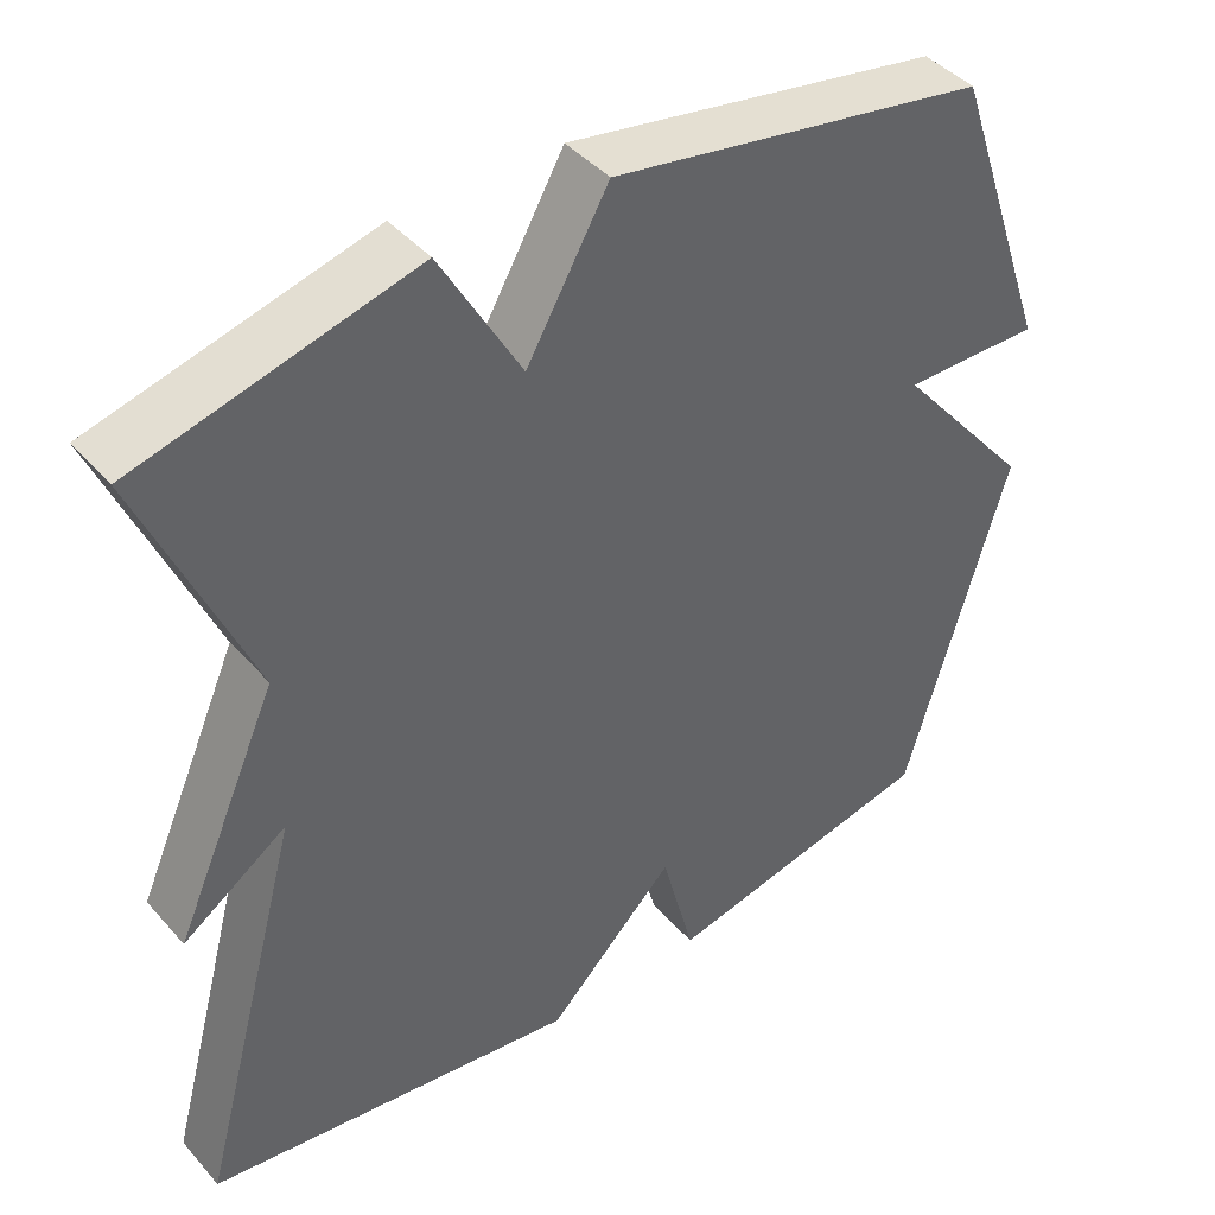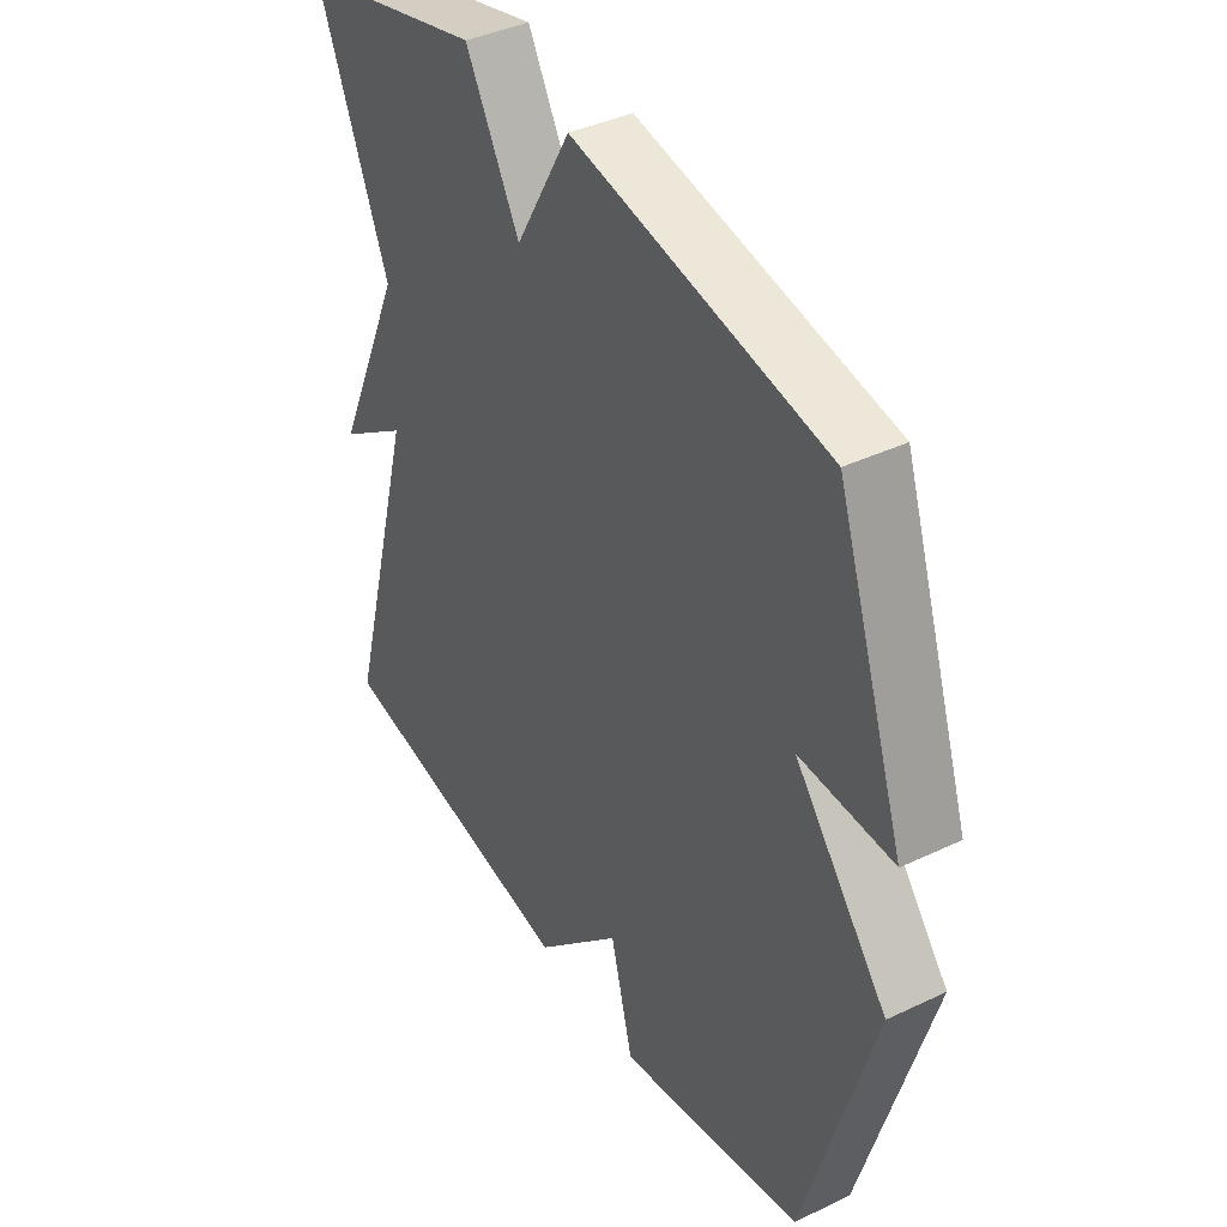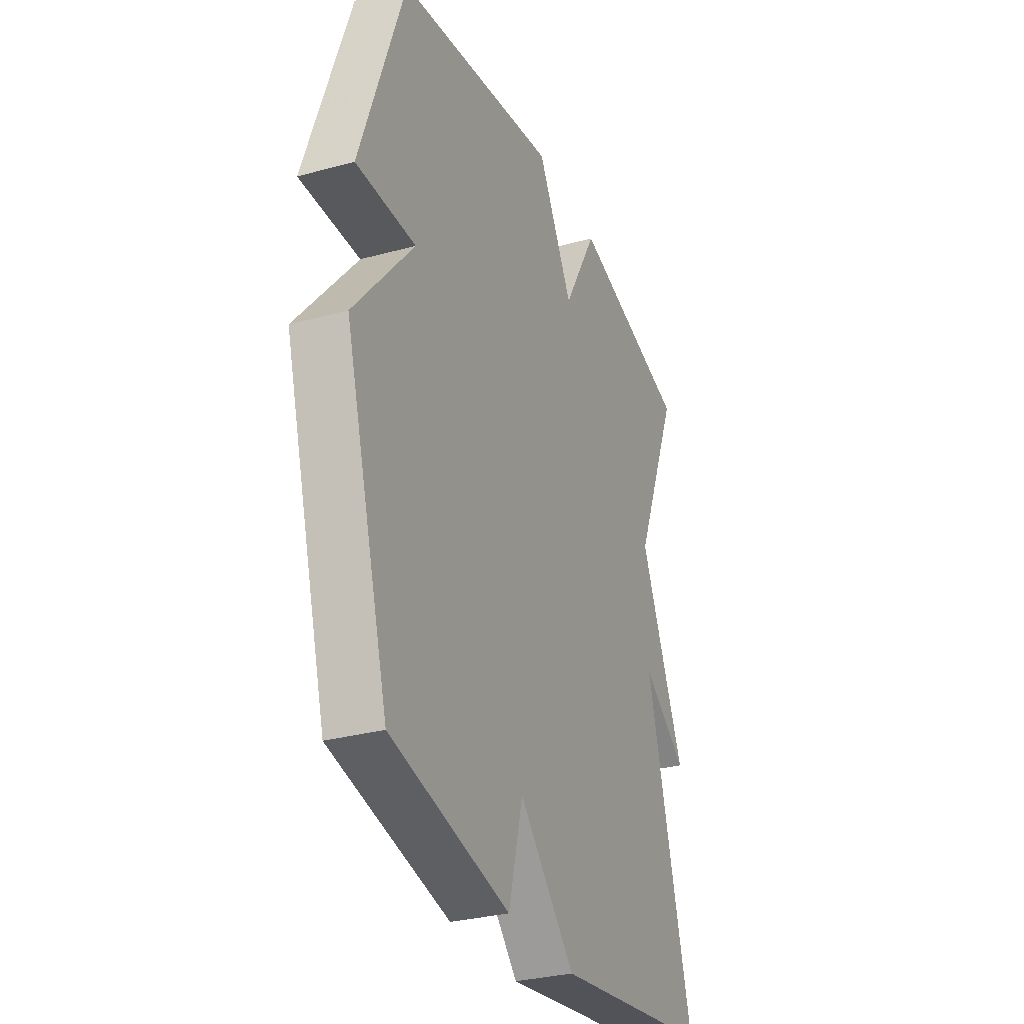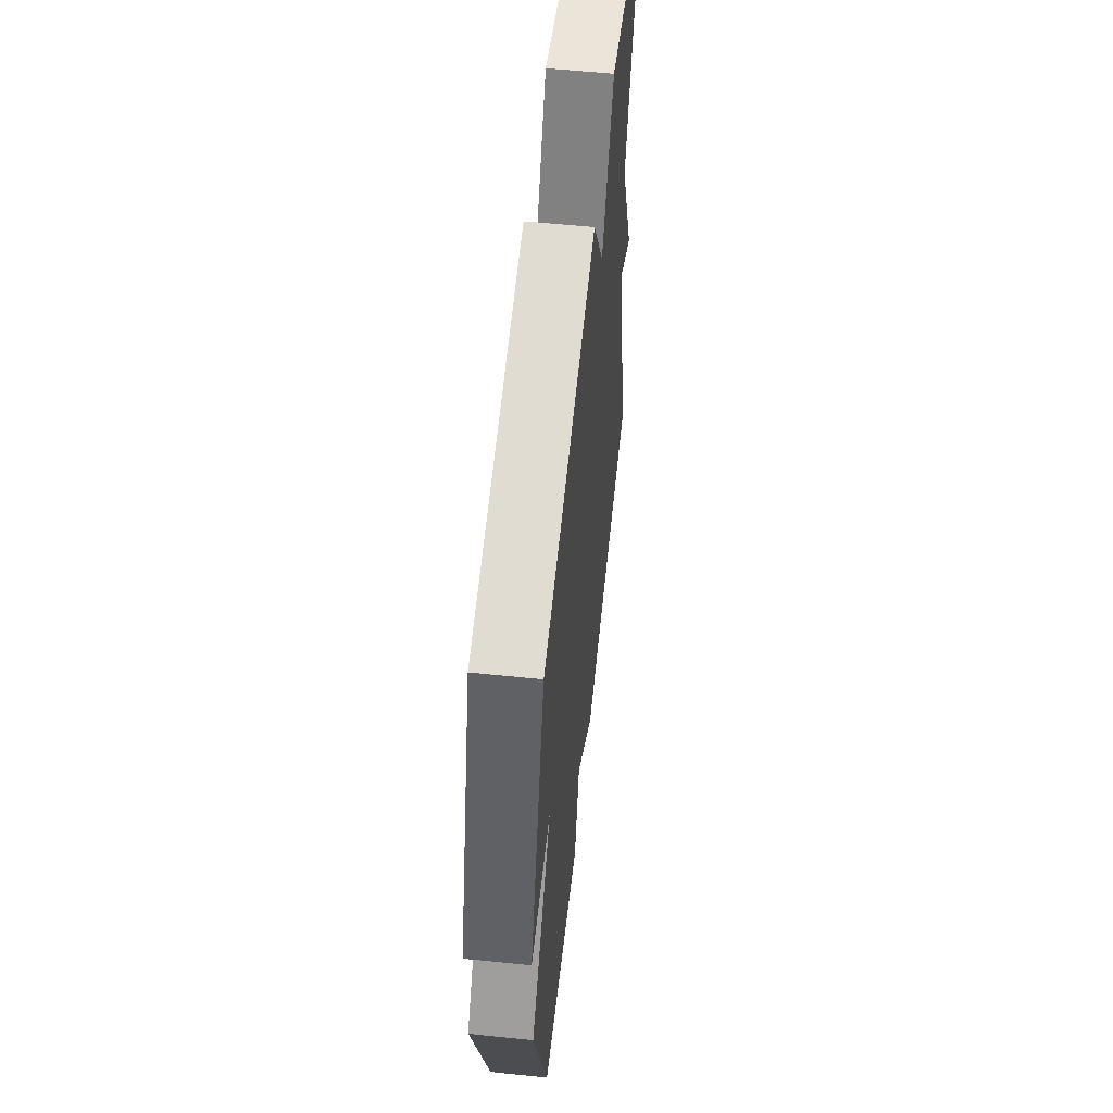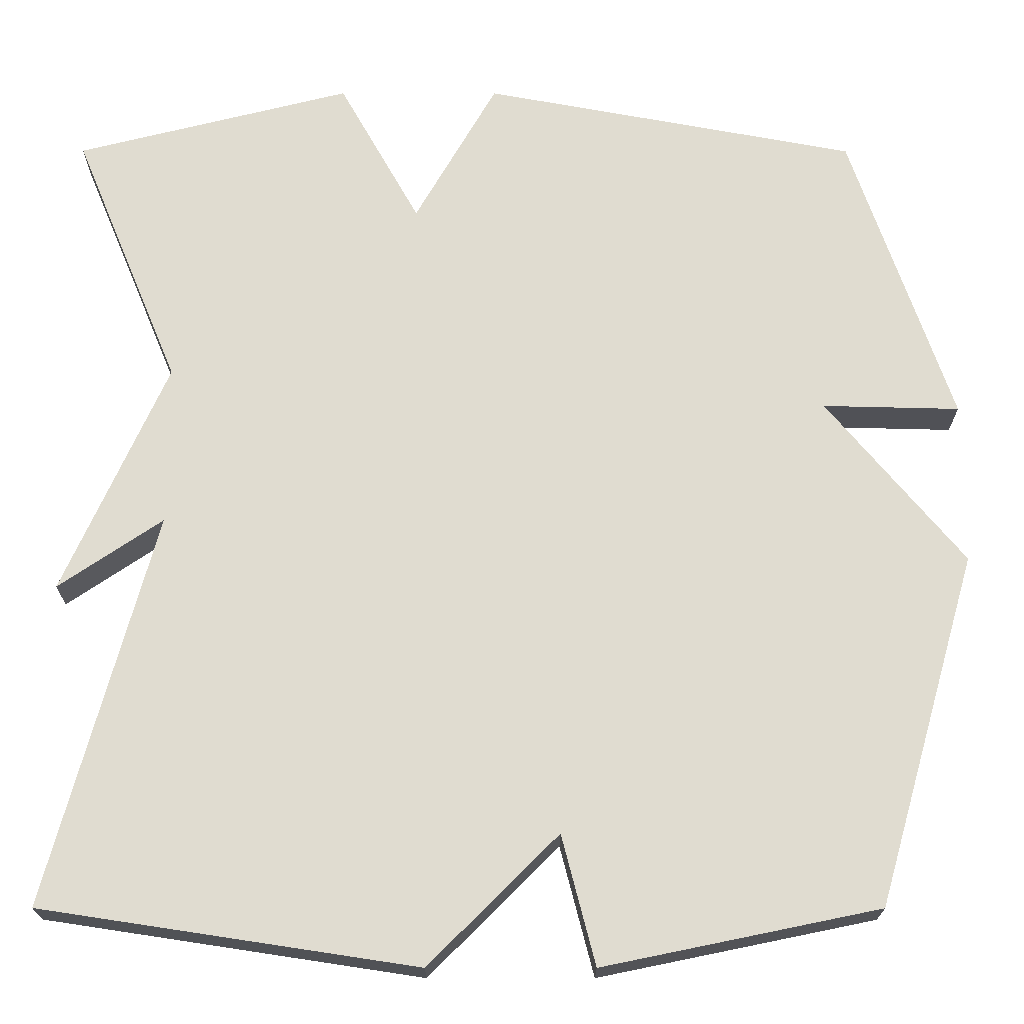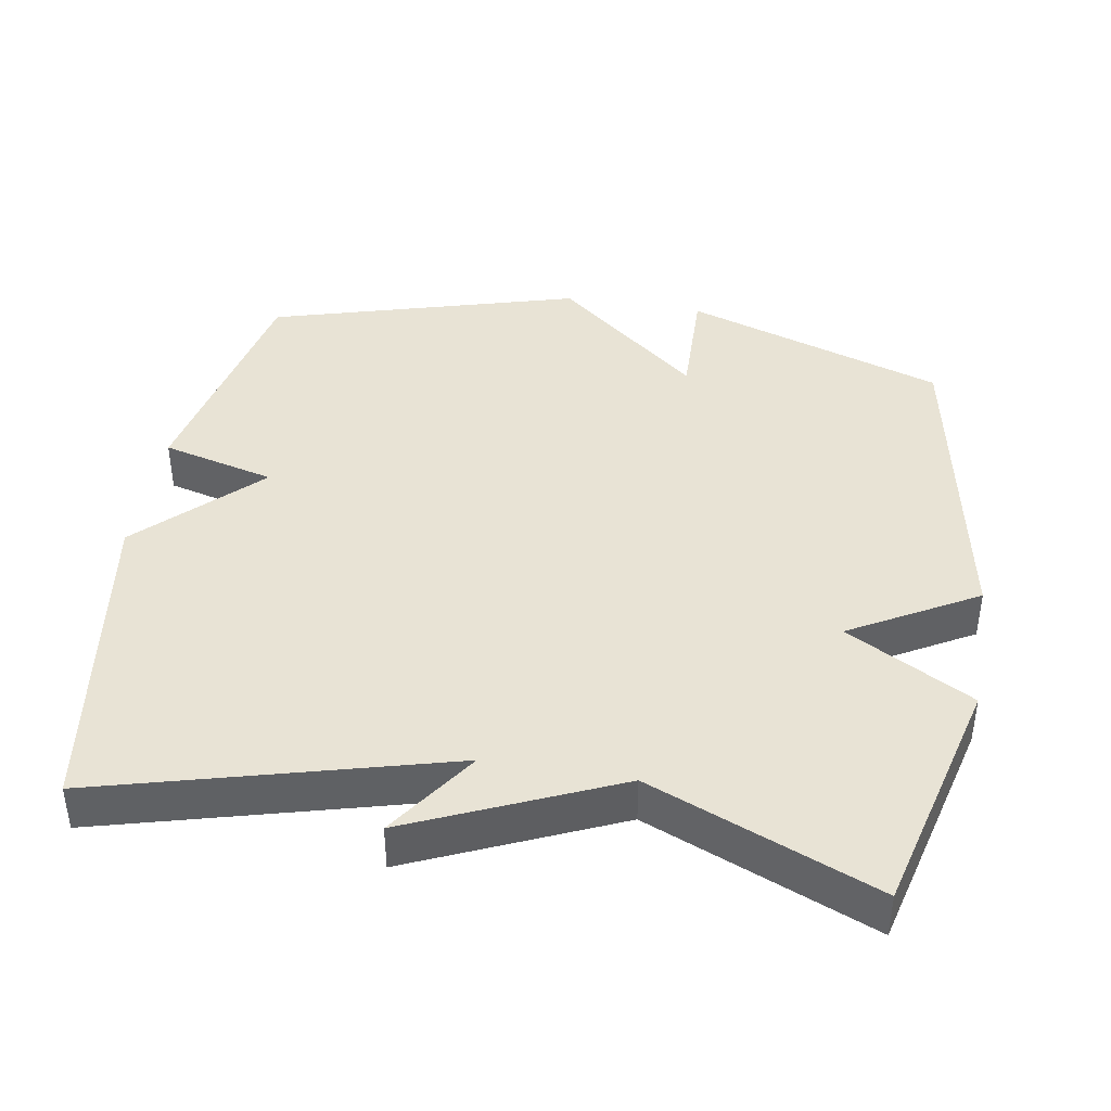
<metadata>
{"format":"obj","ext":"obj","renderer":"f3d","projection":"perspective","resolution":1024,"background":"white","views":[{"elev":43.1,"azim":-37.8,"up":"+Z"},{"elev":40.0,"azim":59.6,"up":"+Z"},{"elev":-31.0,"azim":111.4,"up":"+Z"},{"elev":58.1,"azim":96.1,"up":"+Z"},{"elev":-20.3,"azim":-0.1,"up":"+Z"},{"elev":41.1,"azim":-80.3,"up":"+Y"}]}
</metadata>
<code>
v -0.5 0.07 0.5
v -0.161 0.07 0.586
v -0.062 0.07 0.409
v 0.039 0.07 0.586
v 0.5 0.07 0.5
v 0.625 0.07 0.134
v 0.456 0.07 0.138
v 0.625 0.07 -0.066
v 0.5 0.07 -0.5
v 0.161 0.07 -0.57
v 0.12 0.07 -0.411
v -0.039 0.07 -0.57
v -0.5 0.07 -0.5
v -0.369 0.07 -0.016
v -0.497 0.07 -0.103
v -0.369 0.07 0.184
v -0.5 0 0.5
v -0.161 0 0.586
v -0.062 0 0.409
v 0.039 0 0.586
v 0.5 0 0.5
v 0.625 0 0.134
v 0.456 0 0.138
v 0.625 0 -0.066
v 0.5 0 -0.5
v 0.161 0 -0.57
v 0.12 0 -0.411
v -0.039 0 -0.57
v -0.5 0 -0.5
v -0.369 0 -0.016
v -0.497 0 -0.103
v -0.369 0 0.184
f 14 15 16
f 11 12 13 14
f 11 14 16
f 9 10 11
f 8 9 11
f 7 8 11
f 7 11 16 1
f 5 6 7
f 4 5 7
f 3 4 7
f 1 2 3
f 1 3 7
f 32 31 30
f 30 29 28 27
f 32 30 27
f 27 26 25
f 27 25 24
f 27 24 23
f 17 32 27 23
f 23 22 21
f 23 21 20
f 23 20 19
f 19 18 17
f 23 19 17
f 1 17 18 2
f 2 18 19 3
f 3 19 20 4
f 4 20 21 5
f 5 21 22 6
f 6 22 23 7
f 7 23 24 8
f 8 24 25 9
f 9 25 26 10
f 10 26 27 11
f 11 27 28 12
f 12 28 29 13
f 13 29 30 14
f 14 30 31 15
f 15 31 32 16
f 16 32 17 1

</code>
